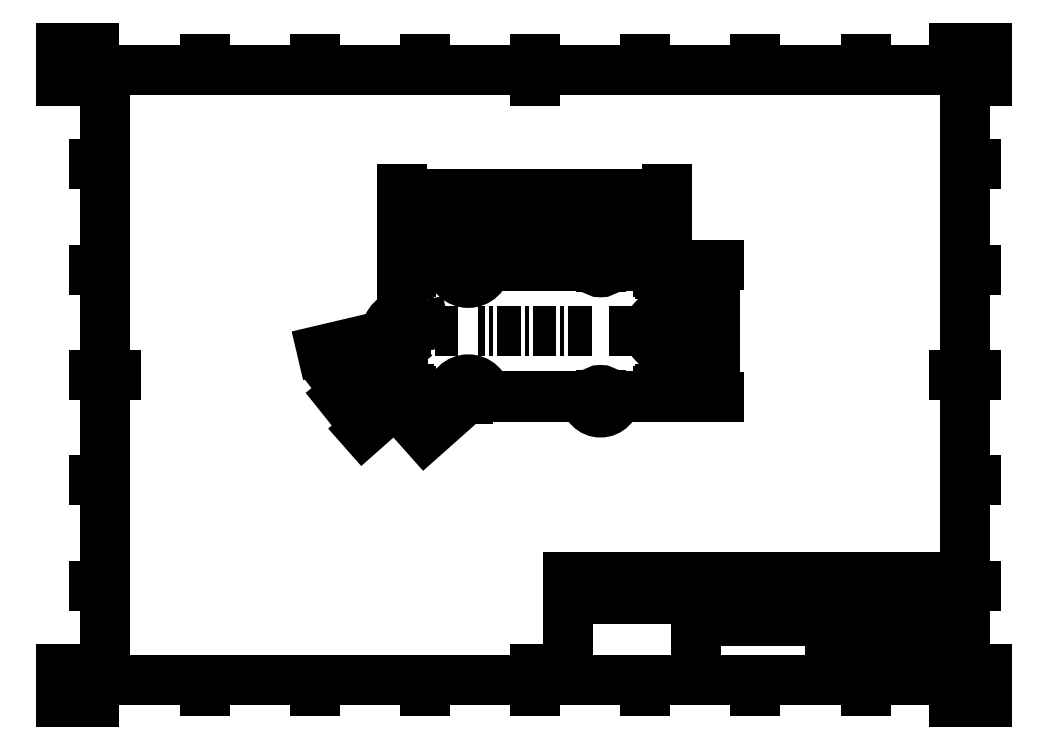
<metadata>
{"format":"dxf","ext":"dxf","renderer":"ezdxf+matplotlib","layout":"modelspace","background":"white","min_lineweight":24,"dpi":150}
</metadata>
<code>
0
SECTION
2
ENTITIES
0
INSERT
8
Border
2
ISO_A3_SHEET
10
0
20
0
30
0
0
INSERT
8
TitleBlock
66
     1
2
ISO_TITLEBLOCK
10
410
20
10
30
0
0
ATTRIB
8
TitleBlock
10
360
20
11.5
30
0
40
3.5
1

7
FusionTitle
11
360
21
15
31
0
280
     0
2
DATE_OF_ISSUE
70
     0
74
     3
280
     1
0
ATTRIB
8
TitleBlock
10
352.6
20
11.35
30
0
40
3.5
1
1
7
FusionTitle
72
     1
11
354
21
14.85
31
0
280
     0
2
REV
70
     0
74
     3
280
     1
0
ATTRIB
8
TitleBlock
10
289
20
11.5
30
0
40
5
1

7
FusionTitle
11
289
21
16.5
31
0
280
     0
2
TITLE_3
70
     0
74
     3
280
     1
0
ATTRIB
8
TitleBlock
10
350
20
38.5
30
0
40
3.5
1

7
FusionTitle
11
350
21
42
31
0
280
     0
2
DOCUMENT_STATUS
70
     0
74
     3
280
     1
0
ATTRIB
8
TitleBlock
10
289
20
38.5
30
0
40
3.5
1

7
FusionTitle
11
289
21
42
31
0
280
     0
2
DOCUMENT_TYPE
70
     0
74
     3
280
     1
0
ATTRIB
8
TitleBlock
10
409
20
48.5
30
0
40
3.5
1

7
FusionTitle
72
     2
11
409
21
52
31
0
280
     0
2
APPROVED_DATE
70
     0
74
     3
280
     1
0
ATTRIB
8
TitleBlock
10
329
20
48.5
30
0
40
3.5
1
2022/9/8
7
FusionTitle
72
     2
11
348
21
52
31
0
280
     0
2
CREATED_DATE
70
     0
74
     3
280
     1
0
ATTRIB
8
TitleBlock
10
399.1
20
11.35
30
0
40
3.5
1
1/1
7
FusionTitle
72
     1
11
402.5
21
14.85
31
0
280
     0
2
SHEET
70
     0
74
     3
280
     1
0
ATTRIB
8
TitleBlock
10
289
20
19
30
0
40
5
1

7
FusionTitle
11
289
21
24
31
0
280
     0
2
TITLE_2
70
     0
74
     3
280
     1
0
ATTRIB
8
TitleBlock
10
379.5
20
24.75
30
0
40
5
1

7
FusionTitle
72
     1
11
379.5
21
29.75
31
0
280
     0
2
DRAWING_NUMBER
70
     0
74
     3
280
     1
0
ATTRIB
8
TitleBlock
10
289
20
26.5
30
0
40
5
1
TILE#0102
7
FusionTitle
11
289
21
31.5
31
0
280
     0
2
TITLE_1
70
     0
74
     3
280
     1
0
ATTRIB
8
TitleBlock
10
350
20
48.5
30
0
40
3.5
1

7
FusionTitle
11
350
21
52
31
0
280
     0
2
APPROVED_BY
70
     0
74
     3
280
     1
0
ATTRIB
8
TitleBlock
10
289
20
48.5
30
0
40
3.5
1
XiNGRZ
7
FusionTitle
11
289
21
52
31
0
280
     0
2
CREATED_BY
70
     0
74
     3
280
     1
0
ATTRIB
8
TitleBlock
10
255
20
48.5
30
0
40
3.5
1

7
FusionTitle
11
255
21
52
31
0
280
     0
2
TECHNICAL_REFERENCE
70
     0
74
     3
280
     1
0
ATTRIB
8
TitleBlock
10
231
20
48.5
30
0
40
3.5
1

7
FusionTitle
11
231
21
52
31
0
280
     0
2
DEPT
70
     0
74
     3
280
     1
0
SEQEND
8
TitleBlock
0
DIMENSION
8
Dimensions
280
     0
2
*D28
10
285.8
20
139
30
0
11
282.7
21
168.4
31
0
70
    32
71
     5
42
19.6
73
     0
74
     0
75
     0
3
ISO-25
13
271.7
23
197.8
33
0
14
271.7
24
139
34
0
50
270
0
DIMENSION
8
Dimensions
280
     0
2
*D29
10
157.9
20
169.2
30
0
11
128.5
21
162.2
31
0
70
   163
1
<> × 3
71
     5
42
2.2
73
     0
74
     0
75
     0
3
ISO-25
15
151.5
25
167.6
35
0
40
0
0
DIMENSION
8
Dimensions
280
     0
2
*D30
10
154.7
20
168.4
30
0
11
133.5
21
152.2
31
0
70
   164
1
<> × 3
71
     5
42
2.3
73
     0
74
     0
75
     0
3
ISO-25
15
149.2
25
164.2
35
0
40
0
0
DIMENSION
8
Dimensions
280
     0
2
*D31
10
184.7
20
138.4
30
0
11
172.9
21
127.9
31
0
70
   164
1
<> × 3
71
     5
42
2.7
73
     0
74
     0
75
     0
3
ISO-25
15
178.6
25
133
35
0
40
0
0
DIMENSION
8
Dimensions
280
     0
2
*D32
10
157.7
20
141.4
30
0
11
141.8
21
131.6
31
0
70
    36
1
<> × 4
71
     5
42
0.8
73
     0
74
     0
75
     0
3
ISO-25
15
155.9
25
139.8
35
0
40
0
0
DIMENSION
8
Dimensions
280
     0
2
*D33
10
154.7
20
160.9
30
0
11
133.9
21
144.3
31
0
70
   164
1
<> × 6
71
     5
42
0.2
73
     0
74
     0
75
     0
3
ISO-25
15
154.2
25
160.5
35
0
40
0
0
DIMENSION
360
1A3
8
Dimensions
280
     0
2
*D34
10
274.1
20
208.2
30
0
11
214.7
21
208.2
31
0
70
   160
71
     5
42
39.6
73
     0
74
     0
75
     0
3
ISO-25
13
155.3
23
195.4
33
0
14
274.1
24
195.4
34
0
0
INSERT
8
Center Lines
2
*U11
10
215
20
168.4
30
0
0
INSERT
8
Center Lines
2
*U12
10
167.1
20
168.4
30
0
0
INSERT
8
Center Lines
2
*U13
10
261.9
20
168.4
30
0
0
INSERT
8
Center Lines
2
*U14
10
184.7
20
198.4
30
0
0
INSERT
8
Center Lines
2
*U15
10
184.7
20
138.4
30
0
0
INSERT
8
Center Lines
2
*U16
10
244.7
20
138.4
30
0
0
INSERT
8
Center Lines
2
*U17
10
244.7
20
198.4
30
0
0
INSERT
8
Center Lines
2
*U18
10
154.7
20
168.4
30
0
0
INSERT
8
Center Lines
2
*U19
10
274.7
20
168.4
30
0
0
DIMENSION
8
Dimensions
280
     0
2
*D35
10
296.4
20
138.4
30
0
11
293.2
21
168.4
31
0
70
    33
71
     5
42
20
73
     0
74
     0
75
     0
3
ISO-25
13
184.7
23
198.4
33
0
14
184.7
24
138.4
34
0
0
DIMENSION
360
20D
8
Dimensions
280
     0
2
*D36
10
274.7
20
230.8
30
0
11
214.7
21
234
31
0
70
    33
71
     5
42
40
73
     0
74
     0
75
     0
3
ISO-25
13
154.7
23
168.4
33
0
14
274.7
24
168.4
34
0
0
DIMENSION
8
Dimensions
280
     0
2
*D37
10
184.7
20
220.3
30
0
11
169.7
21
223.5
31
0
70
    32
71
     5
42
10
73
     0
74
     0
75
     0
3
ISO-25
13
154.7
23
168.4
33
0
14
184.7
24
198.4
34
0
50
180
0
DIMENSION
8
Dimensions
280
     0
2
*D38
10
244.7
20
220.3
30
0
11
214.7
21
223.5
31
0
70
    32
71
     5
42
20
73
     0
74
     0
75
     0
3
ISO-25
13
184.7
23
198.4
33
0
14
244.7
24
198.4
34
0
50
180
0
INSERT
8
Center Lines
2
*U24
10
157.7
20
195.4
30
0
0
INSERT
8
Center Lines
2
*U25
10
157.7
20
141.4
30
0
0
INSERT
8
Center Lines
2
*U26
10
271.7
20
141.4
30
0
0
INSERT
8
Center Lines
2
*U27
10
271.7
20
195.4
30
0
0
CIRCLE
8
可见
10
-244.7
20
198.4
30
0
40
3.3
210
0
220
0
230
-1
0
CIRCLE
8
可见
10
-154.7
20
168.4
30
0
40
3.3
210
0
220
0
230
-1
0
CIRCLE
8
可见
10
-244.7
20
138.4
30
0
40
3.3
210
0
220
0
230
-1
0
ARC
8
可见
10
-154.7
20
160.9
30
0
40
0.6
210
0
220
0
230
-1
50
90
51
180
0
ARC
8
可见
10
154.7
20
168.4
30
0
40
6.9
50
90
51
270
0
ARC
8
可见
10
-154.7
20
175.9
30
0
40
0.6
210
0
220
0
230
-1
50
180
51
270
0
LINE
8
可见
10
155.3
20
195.4
30
0
11
155.3
21
175.9
31
0
0
ARC
8
可见
10
157.7
20
195.4
30
0
40
2.4
50
90
51
180
0
LINE
8
可见
10
176.6
20
197.8
30
0
11
157.7
21
197.8
31
0
0
ARC
8
可见
10
-184.7
20
198.4
30
0
40
8.1
210
0
220
0
230
-1
50
184.2
51
355.8
0
LINE
8
可见
10
237.2
20
197.8
30
0
11
192.8
21
197.8
31
0
0
ARC
8
可见
10
-237.2
20
198.4
30
0
40
0.6
210
0
220
0
230
-1
50
180
51
270
0
ARC
8
可见
10
244.7
20
198.4
30
0
40
6.9
50
0
51
180
0
ARC
8
可见
10
-252.2
20
198.4
30
0
40
0.6
210
0
220
0
230
-1
50
270
51
0
0
LINE
8
可见
10
271.7
20
197.8
30
0
11
252.2
21
197.8
31
0
0
ARC
8
可见
10
271.7
20
195.4
30
0
40
2.4
50
0
51
90
0
LINE
8
可见
10
274.1
20
176.5
30
0
11
274.1
21
195.4
31
0
0
ARC
8
可见
10
-274.7
20
168.4
30
0
40
8.1
210
0
220
0
230
-1
50
274.2
51
85.75
0
LINE
8
可见
10
274.1
20
141.4
30
0
11
274.1
21
160.3
31
0
0
ARC
8
可见
10
271.7
20
141.4
30
0
40
2.4
50
270
51
0
0
LINE
8
可见
10
252.2
20
139
30
0
11
271.7
21
139
31
0
0
ARC
8
可见
10
-252.2
20
138.4
30
0
40
0.6
210
0
220
0
230
-1
50
0
51
90
0
ARC
8
可见
10
244.7
20
138.4
30
0
40
6.9
50
180
51
0
0
ARC
8
可见
10
-237.2
20
138.4
30
0
40
0.6
210
0
220
0
230
-1
50
90
51
180
0
LINE
8
可见
10
192.8
20
139
30
0
11
237.2
21
139
31
0
0
ARC
8
可见
10
-184.7
20
138.4
30
0
40
8.1
210
0
220
0
230
-1
50
4.248
51
175.8
0
LINE
8
可见
10
157.7
20
139
30
0
11
176.6
21
139
31
0
0
ARC
8
可见
10
157.7
20
141.4
30
0
40
2.4
50
180
51
270
0
LINE
8
可见
10
155.3
20
160.9
30
0
11
155.3
21
141.4
31
0
0
ENDSEC
0
EOF

</code>
